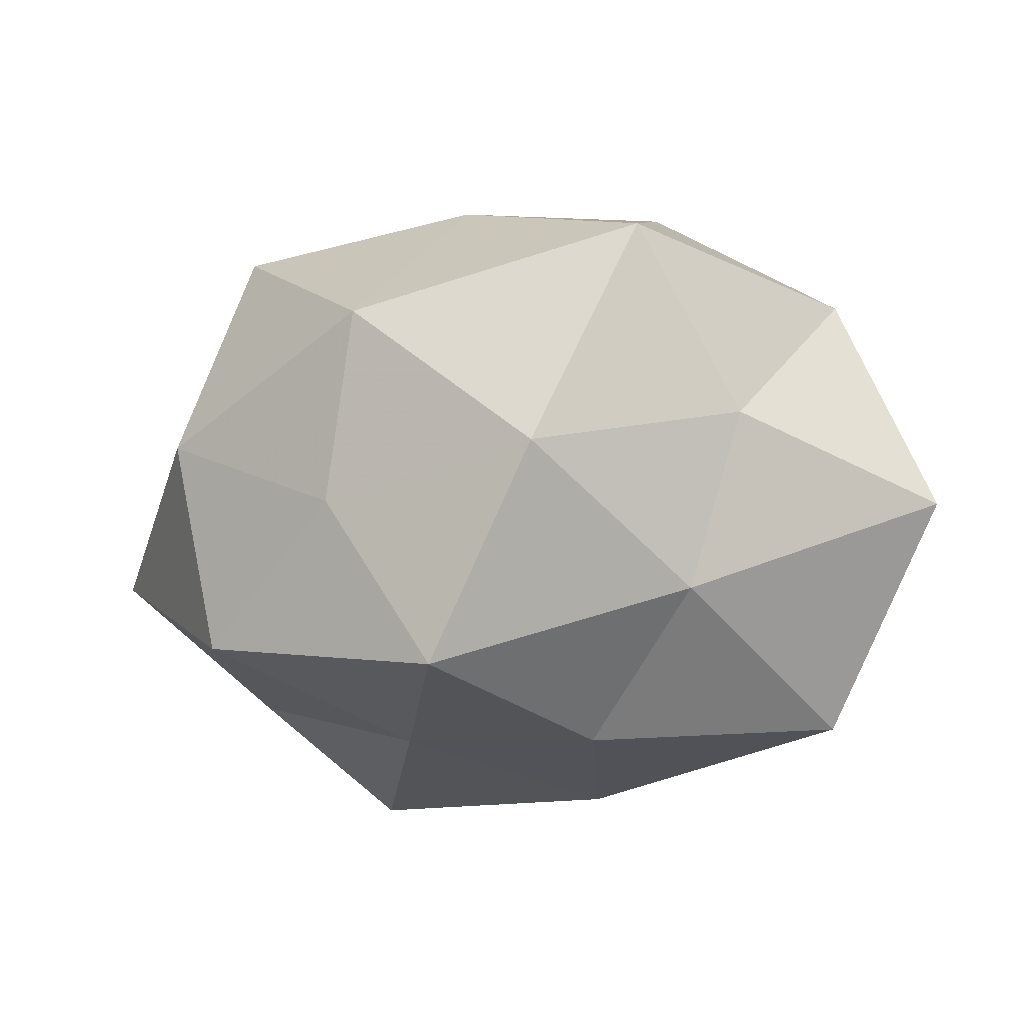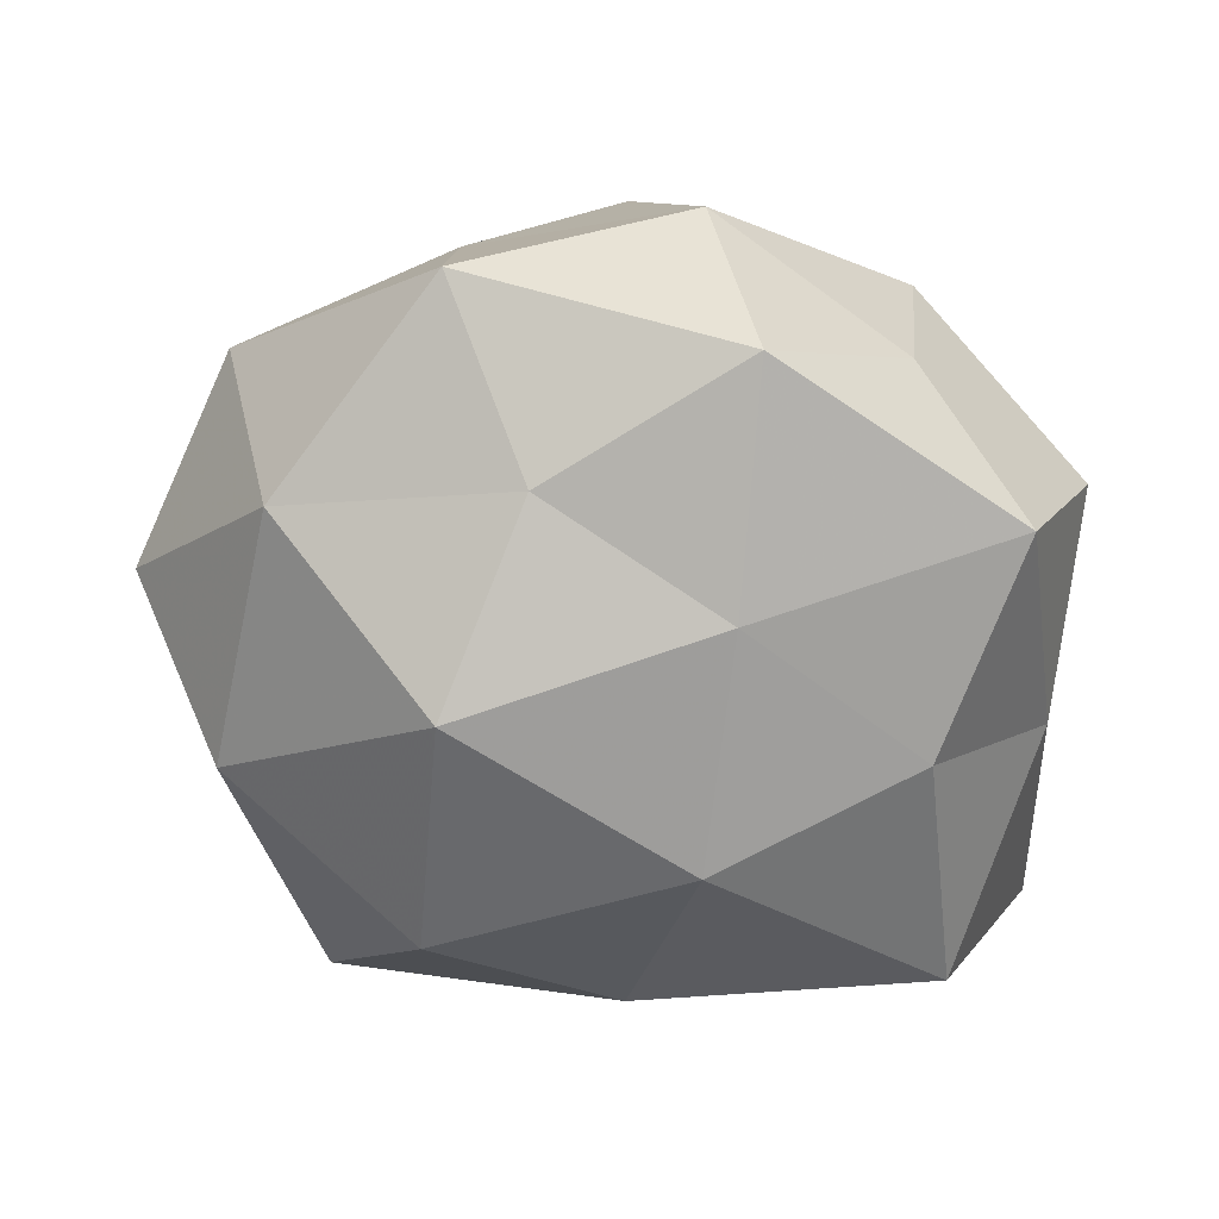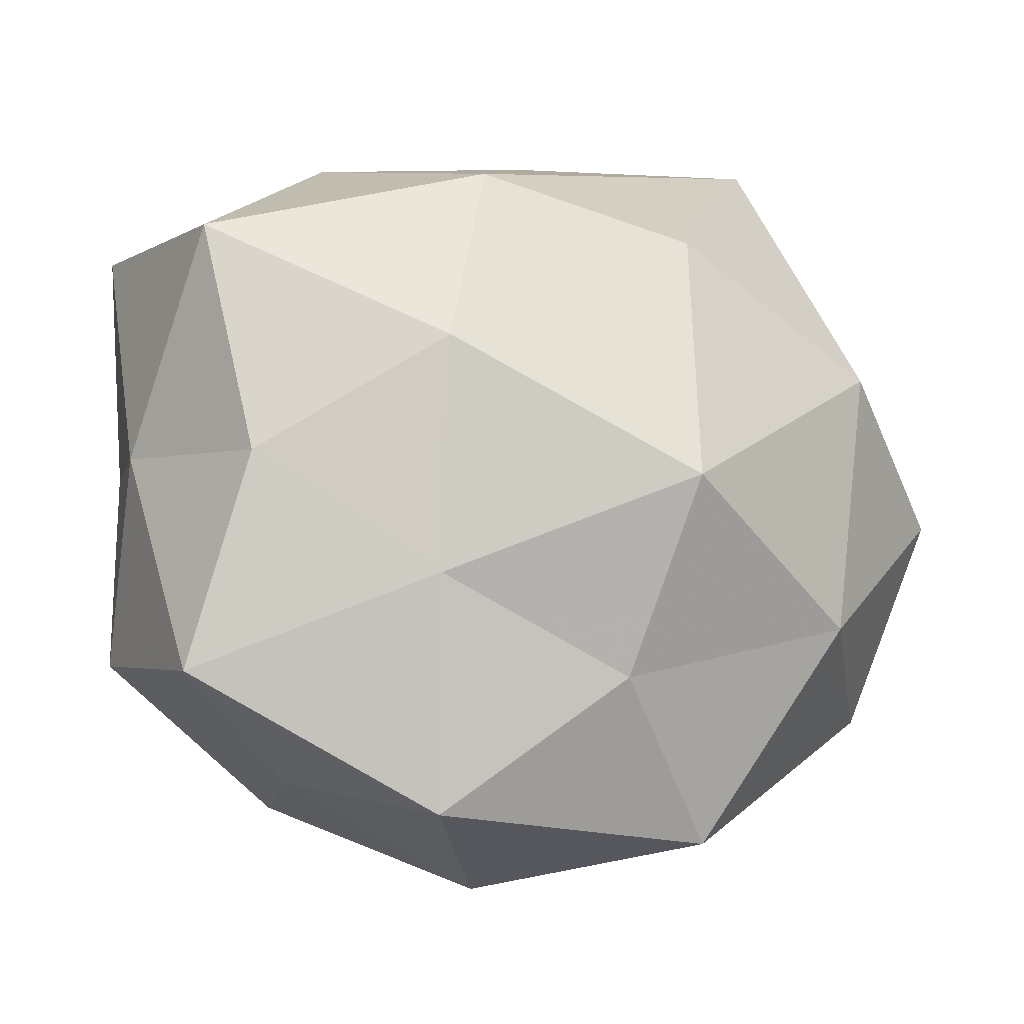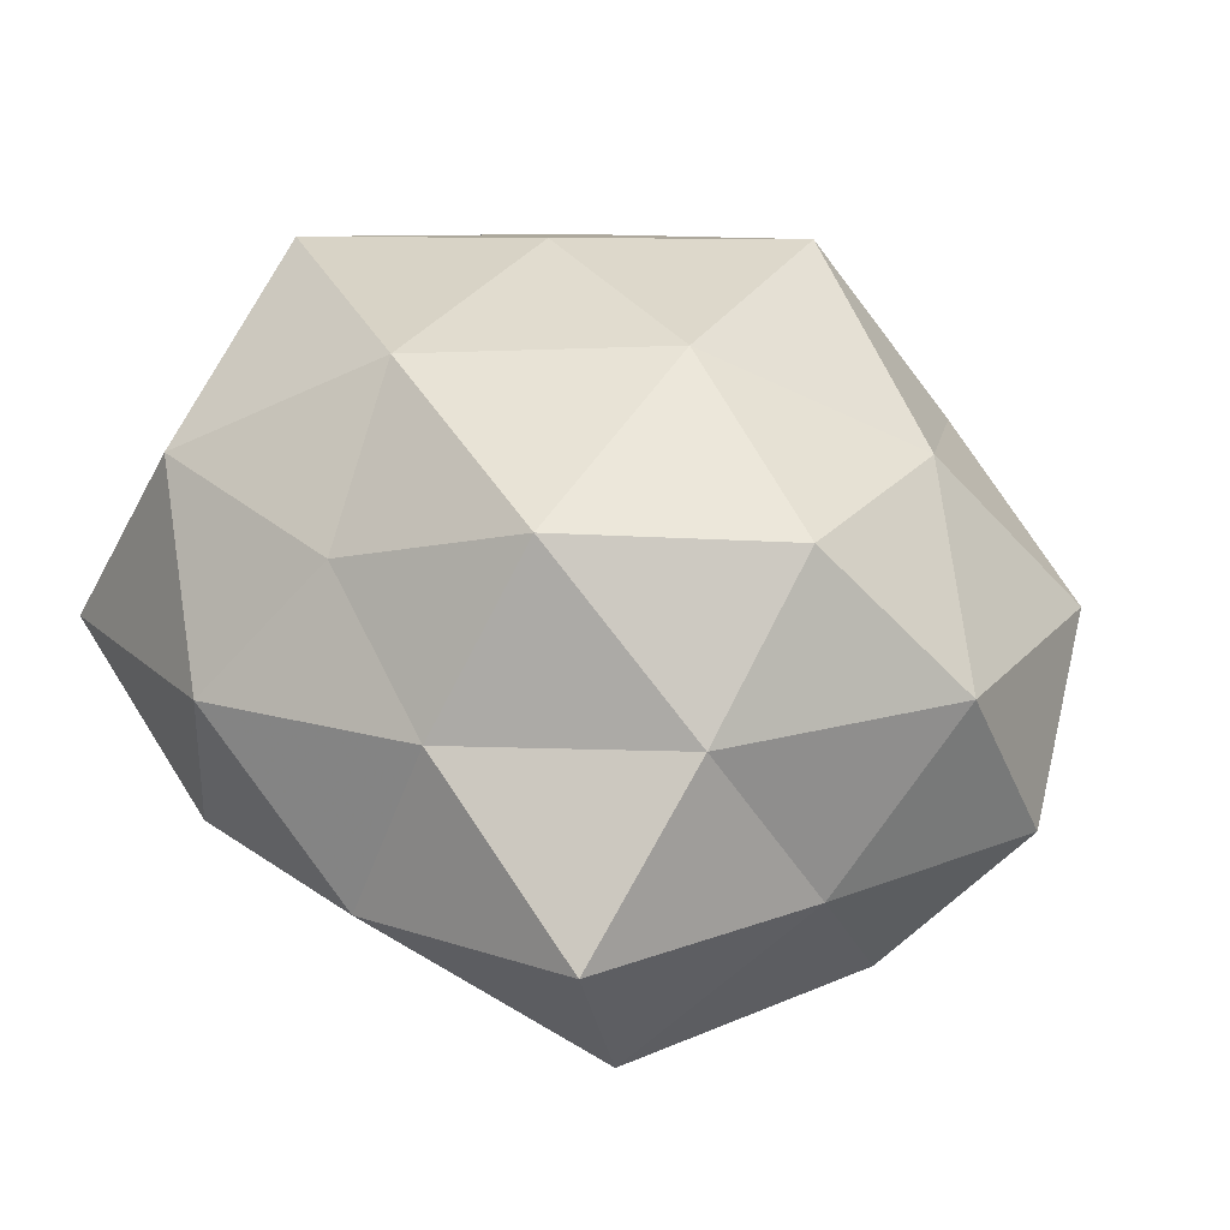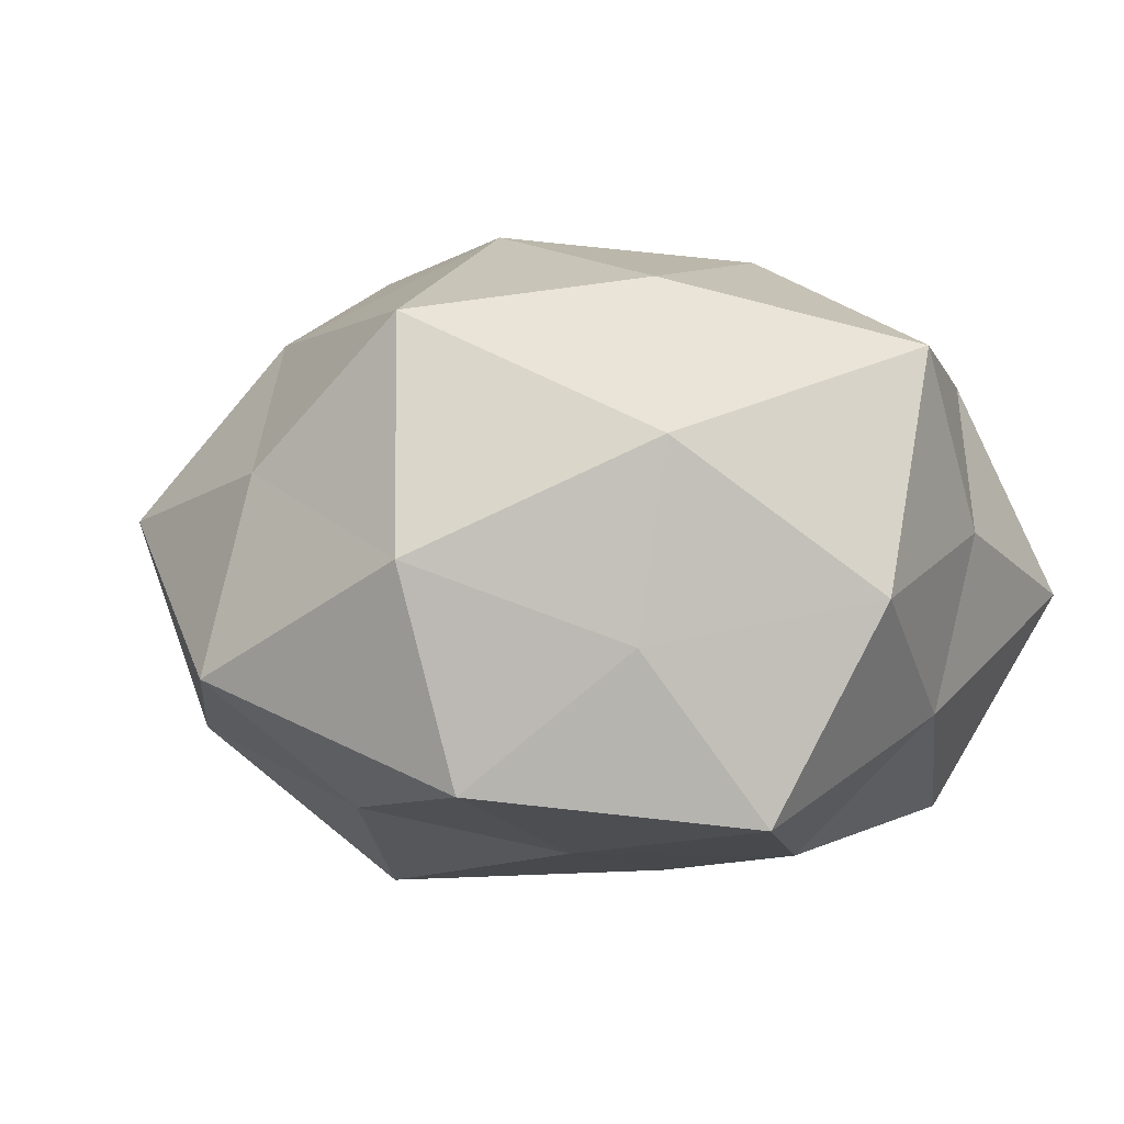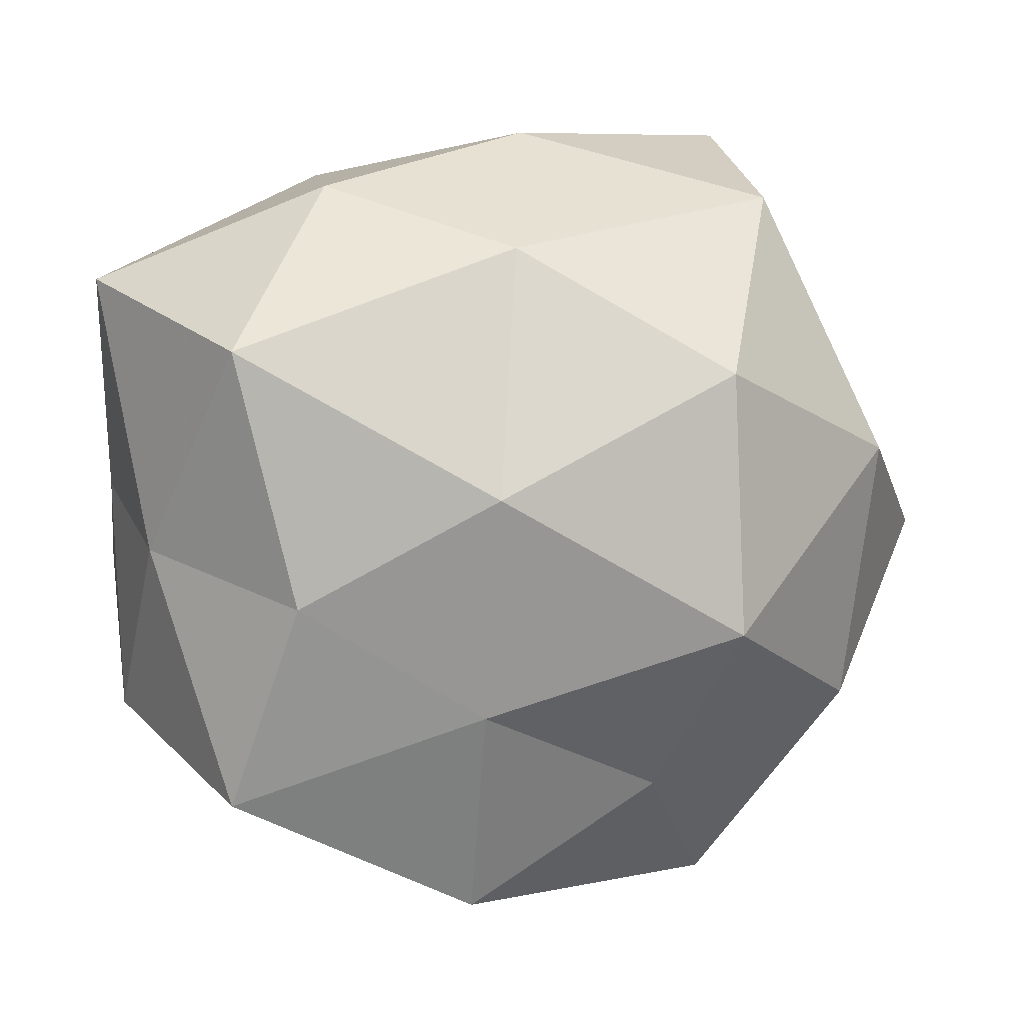
<metadata>
{"format":"obj","ext":"obj","renderer":"f3d","projection":"perspective","resolution":1024,"background":"white","views":[{"elev":-9.1,"azim":63.9,"up":"+Z"},{"elev":-57.4,"azim":-6.3,"up":"+Z"},{"elev":-20.4,"azim":175.1,"up":"+Y"},{"elev":46.1,"azim":-145.7,"up":"+Z"},{"elev":4.5,"azim":26.7,"up":"+Z"},{"elev":8.6,"azim":166.6,"up":"+Y"}]}
</metadata>
<code>
v -0.006149 0.03384 0.01649
v 0.03197 -0.02634 -0.02121
v -0.003753 -0.03191 0.02608
v -0.02716 0.006389 0.02969
v 0.00662 -0.03948 -0.01803
v -0.03738 0.01867 0.001663
v -0.01958 -0.0326 0.01053
v -0.02668 0.04052 0.006832
v 0.01794 0.03617 0.009281
v -0.00886 0.02095 0.03261
v 0.04139 0.003273 0.004443
v -0.01729 0.01716 -0.03138
v -0.03737 0.007815 -0.01939
v 0.04089 -0.01979 -0.0002112
v 0.01535 0.00876 0.03145
v 0.01029 0.02522 0.02231
v 0.01478 -0.01442 0.02944
v -0.02587 0.03403 -0.01418
v -0.04723 -0.002685 -0.003344
v -0.02757 0.02306 0.01931
v 0.01996 0.03534 -0.009515
v -0.00741 -0.004543 0.034
v -0.02093 -0.03975 -0.008804
v -0.03449 -0.01892 -0.01686
v 0.02599 -0.005345 -0.0276
v 0.02376 -0.03121 0.01489
v 0.03392 0.01991 0.01847
v -0.002525 0.04079 -0.001888
v 0.03183 0.0199 -0.02609
v 0.03894 -0.001202 -0.01322
v -0.01182 -0.02628 -0.02248
v 0.04007 -0.007549 0.02278
v 0.00271 0.02935 -0.02179
v -0.01782 -0.008776 -0.03342
v 0.007088 -0.01738 -0.02695
v 0.006791 0.005517 -0.0327
v -0.04164 0.002224 0.0155
v 0.04298 0.02577 -0.003485
v -0.02669 -0.01545 0.02279
v 0.02176 -0.03313 -0.004303
v -0.04006 -0.02274 0.004685
v 0.001981 -0.04224 0.003598
f 9 1 16
f 10 16 1
f 15 16 10
f 18 6 8
f 13 6 18
f 12 13 18
f 13 19 6
f 20 1 8
f 8 6 20
f 10 1 20
f 4 10 20
f 22 10 4
f 15 10 22
f 17 22 3
f 17 15 22
f 13 24 19
f 17 3 26
f 16 27 9
f 15 27 16
f 28 8 1
f 28 1 9
f 18 8 28
f 21 28 9
f 14 2 30
f 11 14 30
f 30 2 25
f 25 29 30
f 5 23 31
f 24 31 23
f 32 14 11
f 17 32 15
f 26 14 32
f 17 26 32
f 32 11 27
f 32 27 15
f 12 18 33
f 18 28 33
f 33 28 21
f 33 21 29
f 12 34 13
f 34 24 13
f 34 31 24
f 35 2 5
f 35 25 2
f 31 35 5
f 34 35 31
f 36 29 25
f 12 33 36
f 33 29 36
f 12 36 34
f 36 25 35
f 36 35 34
f 6 19 37
f 20 37 4
f 6 37 20
f 9 38 21
f 27 38 9
f 27 11 38
f 29 21 38
f 30 38 11
f 29 38 30
f 3 39 7
f 22 39 3
f 22 4 39
f 39 4 37
f 5 2 40
f 14 40 2
f 26 40 14
f 41 23 7
f 19 24 41
f 24 23 41
f 41 37 19
f 7 39 41
f 39 37 41
f 3 7 42
f 42 23 5
f 42 7 23
f 3 42 26
f 40 42 5
f 26 42 40

</code>
